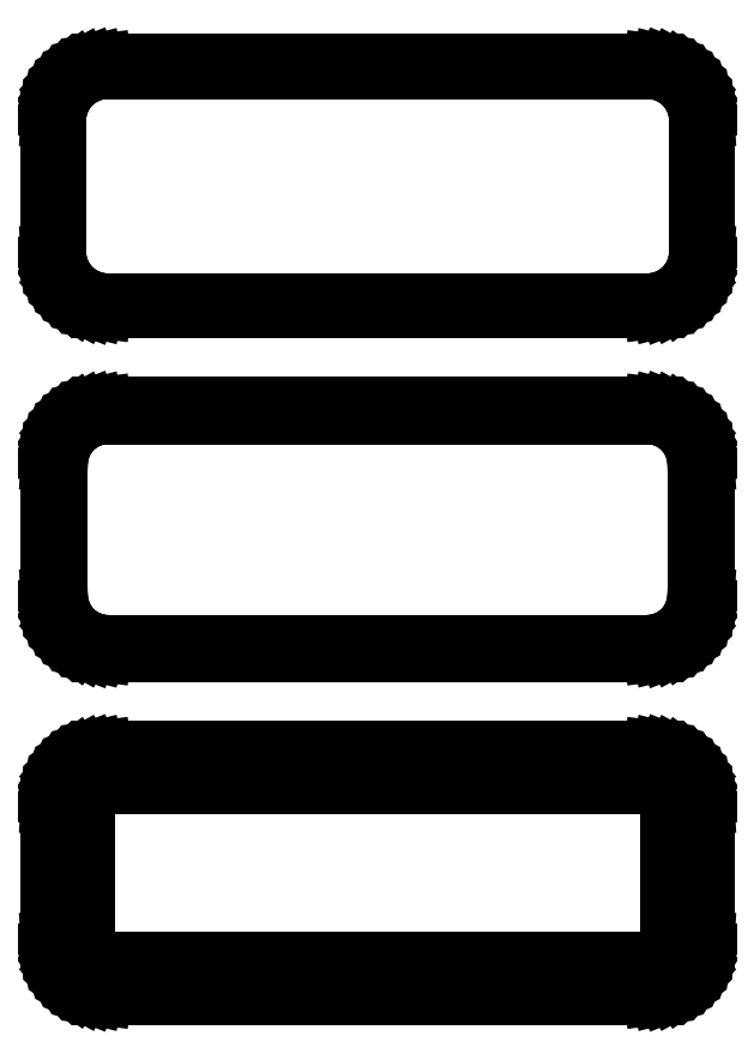
<metadata>
{"format":"dxf","ext":"dxf","renderer":"ezdxf+matplotlib","layout":"modelspace","background":"white","min_lineweight":24,"dpi":150}
</metadata>
<code>
0
SECTION
2
ENTITIES
0
LINE
8
0
10
25.94
20
146.3
11
26.55
21
146.5
0
LINE
8
0
10
26.55
20
146.5
11
27.13
21
146.7
0
LINE
8
0
10
27.13
20
146.7
11
27.68
21
147
0
LINE
8
0
10
27.68
20
147
11
28.19
21
147.4
0
LINE
8
0
10
28.19
20
147.4
11
28.64
21
147.8
0
LINE
8
0
10
28.64
20
147.8
11
29.05
21
148.3
0
LINE
8
0
10
29.05
20
148.3
11
29.38
21
148.8
0
LINE
8
0
10
29.38
20
148.8
11
29.65
21
149.4
0
LINE
8
0
10
29.65
20
149.4
11
29.84
21
150
0
LINE
8
0
10
29.84
20
150
11
29.96
21
150.6
0
LINE
8
0
10
29.96
20
150.6
11
30
21
151.2
0
LINE
8
0
10
30
20
151.2
11
30
21
163.8
0
LINE
8
0
10
30
20
163.8
11
29.96
21
164.4
0
LINE
8
0
10
29.96
20
164.4
11
29.84
21
165
0
LINE
8
0
10
29.84
20
165
11
29.65
21
165.6
0
LINE
8
0
10
29.65
20
165.6
11
29.38
21
166.2
0
LINE
8
0
10
29.38
20
166.2
11
29.05
21
166.7
0
LINE
8
0
10
29.05
20
166.7
11
28.64
21
167.2
0
LINE
8
0
10
28.64
20
167.2
11
28.19
21
167.6
0
LINE
8
0
10
28.19
20
167.6
11
27.68
21
168
0
LINE
8
0
10
27.68
20
168
11
27.13
21
168.3
0
LINE
8
0
10
27.13
20
168.3
11
26.55
21
168.5
0
LINE
8
0
10
26.55
20
168.5
11
25.94
21
168.7
0
LINE
8
0
10
25.94
20
168.7
11
25.31
21
168.7
0
LINE
8
0
10
25.31
20
168.7
11
-25.31
21
168.7
0
LINE
8
0
10
-25.31
20
168.7
11
-25.94
21
168.7
0
LINE
8
0
10
-25.94
20
168.7
11
-26.55
21
168.5
0
LINE
8
0
10
-26.55
20
168.5
11
-27.13
21
168.3
0
LINE
8
0
10
-27.13
20
168.3
11
-27.68
21
168
0
LINE
8
0
10
-27.68
20
168
11
-28.19
21
167.6
0
LINE
8
0
10
-28.19
20
167.6
11
-28.64
21
167.2
0
LINE
8
0
10
-28.64
20
167.2
11
-29.05
21
166.7
0
LINE
8
0
10
-29.05
20
166.7
11
-29.38
21
166.2
0
LINE
8
0
10
-29.38
20
166.2
11
-29.65
21
165.6
0
LINE
8
0
10
-29.65
20
165.6
11
-29.84
21
165
0
LINE
8
0
10
-29.84
20
165
11
-29.96
21
164.4
0
LINE
8
0
10
-29.96
20
164.4
11
-30
21
163.8
0
LINE
8
0
10
-30
20
163.8
11
-30
21
151.2
0
LINE
8
0
10
-30
20
151.2
11
-29.96
21
150.6
0
LINE
8
0
10
-29.96
20
150.6
11
-29.84
21
150
0
LINE
8
0
10
-29.84
20
150
11
-29.65
21
149.4
0
LINE
8
0
10
-29.65
20
149.4
11
-29.38
21
148.8
0
LINE
8
0
10
-29.38
20
148.8
11
-29.05
21
148.3
0
LINE
8
0
10
-29.05
20
148.3
11
-28.64
21
147.8
0
LINE
8
0
10
-28.64
20
147.8
11
-28.19
21
147.4
0
LINE
8
0
10
-28.19
20
147.4
11
-27.68
21
147
0
LINE
8
0
10
-27.68
20
147
11
-27.13
21
146.7
0
LINE
8
0
10
-27.13
20
146.7
11
-26.55
21
146.5
0
LINE
8
0
10
-26.55
20
146.5
11
-25.94
21
146.3
0
LINE
8
0
10
-25.94
20
146.3
11
-25.31
21
146.3
0
LINE
8
0
10
-25.31
20
146.3
11
25.31
21
146.3
0
LINE
8
0
10
25.31
20
146.3
11
25.94
21
146.3
0
LINE
8
0
10
-25.05
20
146.8
11
-25.64
21
146.8
0
LINE
8
0
10
-25.64
20
146.8
11
-26.22
21
147
0
LINE
8
0
10
-26.22
20
147
11
-26.77
21
147.2
0
LINE
8
0
10
-26.77
20
147.2
11
-27.3
21
147.5
0
LINE
8
0
10
-27.3
20
147.5
11
-27.78
21
147.8
0
LINE
8
0
10
-27.78
20
147.8
11
-28.21
21
148.2
0
LINE
8
0
10
-28.21
20
148.2
11
-28.59
21
148.7
0
LINE
8
0
10
-28.59
20
148.7
11
-28.91
21
149.2
0
LINE
8
0
10
-28.91
20
149.2
11
-29.17
21
149.8
0
LINE
8
0
10
-29.17
20
149.8
11
-29.35
21
150.3
0
LINE
8
0
10
-29.35
20
150.3
11
-29.46
21
150.9
0
LINE
8
0
10
-29.46
20
150.9
11
-29.5
21
151.5
0
LINE
8
0
10
-29.5
20
151.5
11
-29.5
21
163.5
0
LINE
8
0
10
-29.5
20
163.5
11
-29.46
21
164.1
0
LINE
8
0
10
-29.46
20
164.1
11
-29.35
21
164.7
0
LINE
8
0
10
-29.35
20
164.7
11
-29.17
21
165.2
0
LINE
8
0
10
-29.17
20
165.2
11
-28.91
21
165.8
0
LINE
8
0
10
-28.91
20
165.8
11
-28.59
21
166.3
0
LINE
8
0
10
-28.59
20
166.3
11
-28.21
21
166.8
0
LINE
8
0
10
-28.21
20
166.8
11
-27.78
21
167.2
0
LINE
8
0
10
-27.78
20
167.2
11
-27.3
21
167.5
0
LINE
8
0
10
-27.3
20
167.5
11
-26.77
21
167.8
0
LINE
8
0
10
-26.77
20
167.8
11
-26.22
21
168
0
LINE
8
0
10
-26.22
20
168
11
-25.64
21
168.2
0
LINE
8
0
10
-25.64
20
168.2
11
-25.05
21
168.2
0
LINE
8
0
10
-25.05
20
168.2
11
25.05
21
168.2
0
LINE
8
0
10
25.05
20
168.2
11
25.64
21
168.2
0
LINE
8
0
10
25.64
20
168.2
11
26.22
21
168
0
LINE
8
0
10
26.22
20
168
11
26.77
21
167.8
0
LINE
8
0
10
26.77
20
167.8
11
27.3
21
167.5
0
LINE
8
0
10
27.3
20
167.5
11
27.78
21
167.2
0
LINE
8
0
10
27.78
20
167.2
11
28.21
21
166.8
0
LINE
8
0
10
28.21
20
166.8
11
28.59
21
166.3
0
LINE
8
0
10
28.59
20
166.3
11
28.91
21
165.8
0
LINE
8
0
10
28.91
20
165.8
11
29.17
21
165.2
0
LINE
8
0
10
29.17
20
165.2
11
29.35
21
164.7
0
LINE
8
0
10
29.35
20
164.7
11
29.46
21
164.1
0
LINE
8
0
10
29.46
20
164.1
11
29.5
21
163.5
0
LINE
8
0
10
29.5
20
163.5
11
29.5
21
151.5
0
LINE
8
0
10
29.5
20
151.5
11
29.46
21
150.9
0
LINE
8
0
10
29.46
20
150.9
11
29.35
21
150.3
0
LINE
8
0
10
29.35
20
150.3
11
29.17
21
149.8
0
LINE
8
0
10
29.17
20
149.8
11
28.91
21
149.2
0
LINE
8
0
10
28.91
20
149.2
11
28.59
21
148.7
0
LINE
8
0
10
28.59
20
148.7
11
28.21
21
148.2
0
LINE
8
0
10
28.21
20
148.2
11
27.78
21
147.8
0
LINE
8
0
10
27.78
20
147.8
11
27.3
21
147.5
0
LINE
8
0
10
27.3
20
147.5
11
26.77
21
147.2
0
LINE
8
0
10
26.77
20
147.2
11
26.22
21
147
0
LINE
8
0
10
26.22
20
147
11
25.64
21
146.8
0
LINE
8
0
10
25.64
20
146.8
11
25.05
21
146.8
0
LINE
8
0
10
25.05
20
146.8
11
-25.05
21
146.8
0
LINE
8
0
10
25.94
20
114.8
11
26.55
21
115
0
LINE
8
0
10
26.55
20
115
11
27.13
21
115.2
0
LINE
8
0
10
27.13
20
115.2
11
27.68
21
115.5
0
LINE
8
0
10
27.68
20
115.5
11
28.19
21
115.9
0
LINE
8
0
10
28.19
20
115.9
11
28.64
21
116.3
0
LINE
8
0
10
28.64
20
116.3
11
29.05
21
116.8
0
LINE
8
0
10
29.05
20
116.8
11
29.38
21
117.3
0
LINE
8
0
10
29.38
20
117.3
11
29.65
21
117.9
0
LINE
8
0
10
29.65
20
117.9
11
29.84
21
118.5
0
LINE
8
0
10
29.84
20
118.5
11
29.96
21
119.1
0
LINE
8
0
10
29.96
20
119.1
11
30
21
119.8
0
LINE
8
0
10
30
20
119.8
11
30
21
132.2
0
LINE
8
0
10
30
20
132.2
11
29.96
21
132.9
0
LINE
8
0
10
29.96
20
132.9
11
29.84
21
133.5
0
LINE
8
0
10
29.84
20
133.5
11
29.65
21
134.1
0
LINE
8
0
10
29.65
20
134.1
11
29.38
21
134.7
0
LINE
8
0
10
29.38
20
134.7
11
29.05
21
135.2
0
LINE
8
0
10
29.05
20
135.2
11
28.64
21
135.7
0
LINE
8
0
10
28.64
20
135.7
11
28.19
21
136.1
0
LINE
8
0
10
28.19
20
136.1
11
27.68
21
136.5
0
LINE
8
0
10
27.68
20
136.5
11
27.13
21
136.8
0
LINE
8
0
10
27.13
20
136.8
11
26.55
21
137
0
LINE
8
0
10
26.55
20
137
11
25.94
21
137.2
0
LINE
8
0
10
25.94
20
137.2
11
25.31
21
137.2
0
LINE
8
0
10
25.31
20
137.2
11
-25.31
21
137.2
0
LINE
8
0
10
-25.31
20
137.2
11
-25.94
21
137.2
0
LINE
8
0
10
-25.94
20
137.2
11
-26.55
21
137
0
LINE
8
0
10
-26.55
20
137
11
-27.13
21
136.8
0
LINE
8
0
10
-27.13
20
136.8
11
-27.68
21
136.5
0
LINE
8
0
10
-27.68
20
136.5
11
-28.19
21
136.1
0
LINE
8
0
10
-28.19
20
136.1
11
-28.64
21
135.7
0
LINE
8
0
10
-28.64
20
135.7
11
-29.05
21
135.2
0
LINE
8
0
10
-29.05
20
135.2
11
-29.38
21
134.7
0
LINE
8
0
10
-29.38
20
134.7
11
-29.65
21
134.1
0
LINE
8
0
10
-29.65
20
134.1
11
-29.84
21
133.5
0
LINE
8
0
10
-29.84
20
133.5
11
-29.96
21
132.9
0
LINE
8
0
10
-29.96
20
132.9
11
-30
21
132.2
0
LINE
8
0
10
-30
20
132.2
11
-30
21
119.8
0
LINE
8
0
10
-30
20
119.8
11
-29.96
21
119.1
0
LINE
8
0
10
-29.96
20
119.1
11
-29.84
21
118.5
0
LINE
8
0
10
-29.84
20
118.5
11
-29.65
21
117.9
0
LINE
8
0
10
-29.65
20
117.9
11
-29.38
21
117.3
0
LINE
8
0
10
-29.38
20
117.3
11
-29.05
21
116.8
0
LINE
8
0
10
-29.05
20
116.8
11
-28.64
21
116.3
0
LINE
8
0
10
-28.64
20
116.3
11
-28.19
21
115.9
0
LINE
8
0
10
-28.19
20
115.9
11
-27.68
21
115.5
0
LINE
8
0
10
-27.68
20
115.5
11
-27.13
21
115.2
0
LINE
8
0
10
-27.13
20
115.2
11
-26.55
21
115
0
LINE
8
0
10
-26.55
20
115
11
-25.94
21
114.8
0
LINE
8
0
10
-25.94
20
114.8
11
-25.31
21
114.8
0
LINE
8
0
10
-25.31
20
114.8
11
25.31
21
114.8
0
LINE
8
0
10
25.31
20
114.8
11
25.94
21
114.8
0
LINE
8
0
10
-25.04
20
115.4
11
-25.61
21
115.5
0
LINE
8
0
10
-25.61
20
115.5
11
-26.16
21
115.6
0
LINE
8
0
10
-26.16
20
115.6
11
-26.7
21
115.9
0
LINE
8
0
10
-26.7
20
115.9
11
-27.2
21
116.1
0
LINE
8
0
10
-27.2
20
116.1
11
-27.67
21
116.5
0
LINE
8
0
10
-27.67
20
116.5
11
-28.09
21
116.9
0
LINE
8
0
10
-28.09
20
116.9
11
-28.45
21
117.3
0
LINE
8
0
10
-28.45
20
117.3
11
-28.76
21
117.8
0
LINE
8
0
10
-28.76
20
117.8
11
-29.01
21
118.3
0
LINE
8
0
10
-29.01
20
118.3
11
-29.18
21
118.9
0
LINE
8
0
10
-29.18
20
118.9
11
-29.29
21
119.4
0
LINE
8
0
10
-29.29
20
119.4
11
-29.33
21
120
0
LINE
8
0
10
-29.33
20
120
11
-29.33
21
132
0
LINE
8
0
10
-29.33
20
132
11
-29.29
21
132.6
0
LINE
8
0
10
-29.29
20
132.6
11
-29.18
21
133.1
0
LINE
8
0
10
-29.18
20
133.1
11
-29.01
21
133.7
0
LINE
8
0
10
-29.01
20
133.7
11
-28.76
21
134.2
0
LINE
8
0
10
-28.76
20
134.2
11
-28.45
21
134.7
0
LINE
8
0
10
-28.45
20
134.7
11
-28.09
21
135.1
0
LINE
8
0
10
-28.09
20
135.1
11
-27.67
21
135.5
0
LINE
8
0
10
-27.67
20
135.5
11
-27.2
21
135.9
0
LINE
8
0
10
-27.2
20
135.9
11
-26.7
21
136.1
0
LINE
8
0
10
-26.7
20
136.1
11
-26.16
21
136.4
0
LINE
8
0
10
-26.16
20
136.4
11
-25.61
21
136.5
0
LINE
8
0
10
-25.61
20
136.5
11
-25.04
21
136.6
0
LINE
8
0
10
-25.04
20
136.6
11
25.04
21
136.6
0
LINE
8
0
10
25.04
20
136.6
11
25.61
21
136.5
0
LINE
8
0
10
25.61
20
136.5
11
26.16
21
136.4
0
LINE
8
0
10
26.16
20
136.4
11
26.7
21
136.1
0
LINE
8
0
10
26.7
20
136.1
11
27.2
21
135.9
0
LINE
8
0
10
27.2
20
135.9
11
27.67
21
135.5
0
LINE
8
0
10
27.67
20
135.5
11
28.09
21
135.1
0
LINE
8
0
10
28.09
20
135.1
11
28.45
21
134.7
0
LINE
8
0
10
28.45
20
134.7
11
28.76
21
134.2
0
LINE
8
0
10
28.76
20
134.2
11
29.01
21
133.7
0
LINE
8
0
10
29.01
20
133.7
11
29.18
21
133.1
0
LINE
8
0
10
29.18
20
133.1
11
29.29
21
132.6
0
LINE
8
0
10
29.29
20
132.6
11
29.33
21
132
0
LINE
8
0
10
29.33
20
132
11
29.33
21
120
0
LINE
8
0
10
29.33
20
120
11
29.29
21
119.4
0
LINE
8
0
10
29.29
20
119.4
11
29.18
21
118.9
0
LINE
8
0
10
29.18
20
118.9
11
29.01
21
118.3
0
LINE
8
0
10
29.01
20
118.3
11
28.76
21
117.8
0
LINE
8
0
10
28.76
20
117.8
11
28.45
21
117.3
0
LINE
8
0
10
28.45
20
117.3
11
28.09
21
116.9
0
LINE
8
0
10
28.09
20
116.9
11
27.67
21
116.5
0
LINE
8
0
10
27.67
20
116.5
11
27.2
21
116.1
0
LINE
8
0
10
27.2
20
116.1
11
26.7
21
115.9
0
LINE
8
0
10
26.7
20
115.9
11
26.16
21
115.6
0
LINE
8
0
10
26.16
20
115.6
11
25.61
21
115.5
0
LINE
8
0
10
25.61
20
115.5
11
25.04
21
115.4
0
LINE
8
0
10
25.04
20
115.4
11
-25.04
21
115.4
0
LINE
8
0
10
25.94
20
83.34
11
26.55
21
83.49
0
LINE
8
0
10
26.55
20
83.49
11
27.13
21
83.73
0
LINE
8
0
10
27.13
20
83.73
11
27.68
21
84.03
0
LINE
8
0
10
27.68
20
84.03
11
28.19
21
84.4
0
LINE
8
0
10
28.19
20
84.4
11
28.64
21
84.83
0
LINE
8
0
10
28.64
20
84.83
11
29.05
21
85.31
0
LINE
8
0
10
29.05
20
85.31
11
29.38
21
85.84
0
LINE
8
0
10
29.38
20
85.84
11
29.65
21
86.41
0
LINE
8
0
10
29.65
20
86.41
11
29.84
21
87.01
0
LINE
8
0
10
29.84
20
87.01
11
29.96
21
87.62
0
LINE
8
0
10
29.96
20
87.62
11
30
21
88.25
0
LINE
8
0
10
30
20
88.25
11
30
21
100.8
0
LINE
8
0
10
30
20
100.8
11
29.96
21
101.4
0
LINE
8
0
10
29.96
20
101.4
11
29.84
21
102
0
LINE
8
0
10
29.84
20
102
11
29.65
21
102.6
0
LINE
8
0
10
29.65
20
102.6
11
29.38
21
103.2
0
LINE
8
0
10
29.38
20
103.2
11
29.05
21
103.7
0
LINE
8
0
10
29.05
20
103.7
11
28.64
21
104.2
0
LINE
8
0
10
28.64
20
104.2
11
28.19
21
104.6
0
LINE
8
0
10
28.19
20
104.6
11
27.68
21
105
0
LINE
8
0
10
27.68
20
105
11
27.13
21
105.3
0
LINE
8
0
10
27.13
20
105.3
11
26.55
21
105.5
0
LINE
8
0
10
26.55
20
105.5
11
25.94
21
105.7
0
LINE
8
0
10
25.94
20
105.7
11
25.31
21
105.7
0
LINE
8
0
10
25.31
20
105.7
11
-25.31
21
105.7
0
LINE
8
0
10
-25.31
20
105.7
11
-25.94
21
105.7
0
LINE
8
0
10
-25.94
20
105.7
11
-26.55
21
105.5
0
LINE
8
0
10
-26.55
20
105.5
11
-27.13
21
105.3
0
LINE
8
0
10
-27.13
20
105.3
11
-27.68
21
105
0
LINE
8
0
10
-27.68
20
105
11
-28.19
21
104.6
0
LINE
8
0
10
-28.19
20
104.6
11
-28.64
21
104.2
0
LINE
8
0
10
-28.64
20
104.2
11
-29.05
21
103.7
0
LINE
8
0
10
-29.05
20
103.7
11
-29.38
21
103.2
0
LINE
8
0
10
-29.38
20
103.2
11
-29.65
21
102.6
0
LINE
8
0
10
-29.65
20
102.6
11
-29.84
21
102
0
LINE
8
0
10
-29.84
20
102
11
-29.96
21
101.4
0
LINE
8
0
10
-29.96
20
101.4
11
-30
21
100.8
0
LINE
8
0
10
-30
20
100.8
11
-30
21
88.25
0
LINE
8
0
10
-30
20
88.25
11
-29.96
21
87.62
0
LINE
8
0
10
-29.96
20
87.62
11
-29.84
21
87.01
0
LINE
8
0
10
-29.84
20
87.01
11
-29.65
21
86.41
0
LINE
8
0
10
-29.65
20
86.41
11
-29.38
21
85.84
0
LINE
8
0
10
-29.38
20
85.84
11
-29.05
21
85.31
0
LINE
8
0
10
-29.05
20
85.31
11
-28.64
21
84.83
0
LINE
8
0
10
-28.64
20
84.83
11
-28.19
21
84.4
0
LINE
8
0
10
-28.19
20
84.4
11
-27.68
21
84.03
0
LINE
8
0
10
-27.68
20
84.03
11
-27.13
21
83.73
0
LINE
8
0
10
-27.13
20
83.73
11
-26.55
21
83.49
0
LINE
8
0
10
-26.55
20
83.49
11
-25.94
21
83.34
0
LINE
8
0
10
-25.94
20
83.34
11
-25.31
21
83.26
0
LINE
8
0
10
-25.31
20
83.26
11
25.31
21
83.26
0
LINE
8
0
10
25.31
20
83.26
11
25.94
21
83.34
0
LINE
8
0
10
-24.88
20
86.39
11
-25.15
21
86.43
0
LINE
8
0
10
-25.15
20
86.43
11
-25.4
21
86.49
0
LINE
8
0
10
-25.4
20
86.49
11
-25.65
21
86.59
0
LINE
8
0
10
-25.65
20
86.59
11
-25.88
21
86.72
0
LINE
8
0
10
-25.88
20
86.72
11
-26.09
21
86.87
0
LINE
8
0
10
-26.09
20
86.87
11
-26.29
21
87.06
0
LINE
8
0
10
-26.29
20
87.06
11
-26.46
21
87.26
0
LINE
8
0
10
-26.46
20
87.26
11
-26.6
21
87.48
0
LINE
8
0
10
-26.6
20
87.48
11
-26.71
21
87.72
0
LINE
8
0
10
-26.71
20
87.72
11
-26.79
21
87.98
0
LINE
8
0
10
-26.79
20
87.98
11
-26.84
21
88.24
0
LINE
8
0
10
-26.84
20
88.24
11
-26.86
21
88.5
0
LINE
8
0
10
-26.86
20
88.5
11
-26.86
21
100.5
0
LINE
8
0
10
-26.86
20
100.5
11
-26.84
21
100.8
0
LINE
8
0
10
-26.84
20
100.8
11
-26.79
21
101
0
LINE
8
0
10
-26.79
20
101
11
-26.71
21
101.3
0
LINE
8
0
10
-26.71
20
101.3
11
-26.6
21
101.5
0
LINE
8
0
10
-26.6
20
101.5
11
-26.46
21
101.7
0
LINE
8
0
10
-26.46
20
101.7
11
-26.29
21
101.9
0
LINE
8
0
10
-26.29
20
101.9
11
-26.09
21
102.1
0
LINE
8
0
10
-26.09
20
102.1
11
-25.88
21
102.3
0
LINE
8
0
10
-25.88
20
102.3
11
-25.65
21
102.4
0
LINE
8
0
10
-25.65
20
102.4
11
-25.4
21
102.5
0
LINE
8
0
10
-25.4
20
102.5
11
-25.15
21
102.6
0
LINE
8
0
10
-25.15
20
102.6
11
-24.88
21
102.6
0
LINE
8
0
10
-24.88
20
102.6
11
24.88
21
102.6
0
LINE
8
0
10
24.88
20
102.6
11
25.15
21
102.6
0
LINE
8
0
10
25.15
20
102.6
11
25.4
21
102.5
0
LINE
8
0
10
25.4
20
102.5
11
25.65
21
102.4
0
LINE
8
0
10
25.65
20
102.4
11
25.88
21
102.3
0
LINE
8
0
10
25.88
20
102.3
11
26.09
21
102.1
0
LINE
8
0
10
26.09
20
102.1
11
26.29
21
101.9
0
LINE
8
0
10
26.29
20
101.9
11
26.46
21
101.7
0
LINE
8
0
10
26.46
20
101.7
11
26.6
21
101.5
0
LINE
8
0
10
26.6
20
101.5
11
26.71
21
101.3
0
LINE
8
0
10
26.71
20
101.3
11
26.79
21
101
0
LINE
8
0
10
26.79
20
101
11
26.84
21
100.8
0
LINE
8
0
10
26.84
20
100.8
11
26.86
21
100.5
0
LINE
8
0
10
26.86
20
100.5
11
26.86
21
88.5
0
LINE
8
0
10
26.86
20
88.5
11
26.84
21
88.24
0
LINE
8
0
10
26.84
20
88.24
11
26.79
21
87.98
0
LINE
8
0
10
26.79
20
87.98
11
26.71
21
87.72
0
LINE
8
0
10
26.71
20
87.72
11
26.6
21
87.48
0
LINE
8
0
10
26.6
20
87.48
11
26.46
21
87.26
0
LINE
8
0
10
26.46
20
87.26
11
26.29
21
87.06
0
LINE
8
0
10
26.29
20
87.06
11
26.09
21
86.87
0
LINE
8
0
10
26.09
20
86.87
11
25.88
21
86.72
0
LINE
8
0
10
25.88
20
86.72
11
25.65
21
86.59
0
LINE
8
0
10
25.65
20
86.59
11
25.4
21
86.49
0
LINE
8
0
10
25.4
20
86.49
11
25.15
21
86.43
0
LINE
8
0
10
25.15
20
86.43
11
24.88
21
86.39
0
LINE
8
0
10
24.88
20
86.39
11
-24.88
21
86.39
0
ENDSEC
0
EOF

</code>
